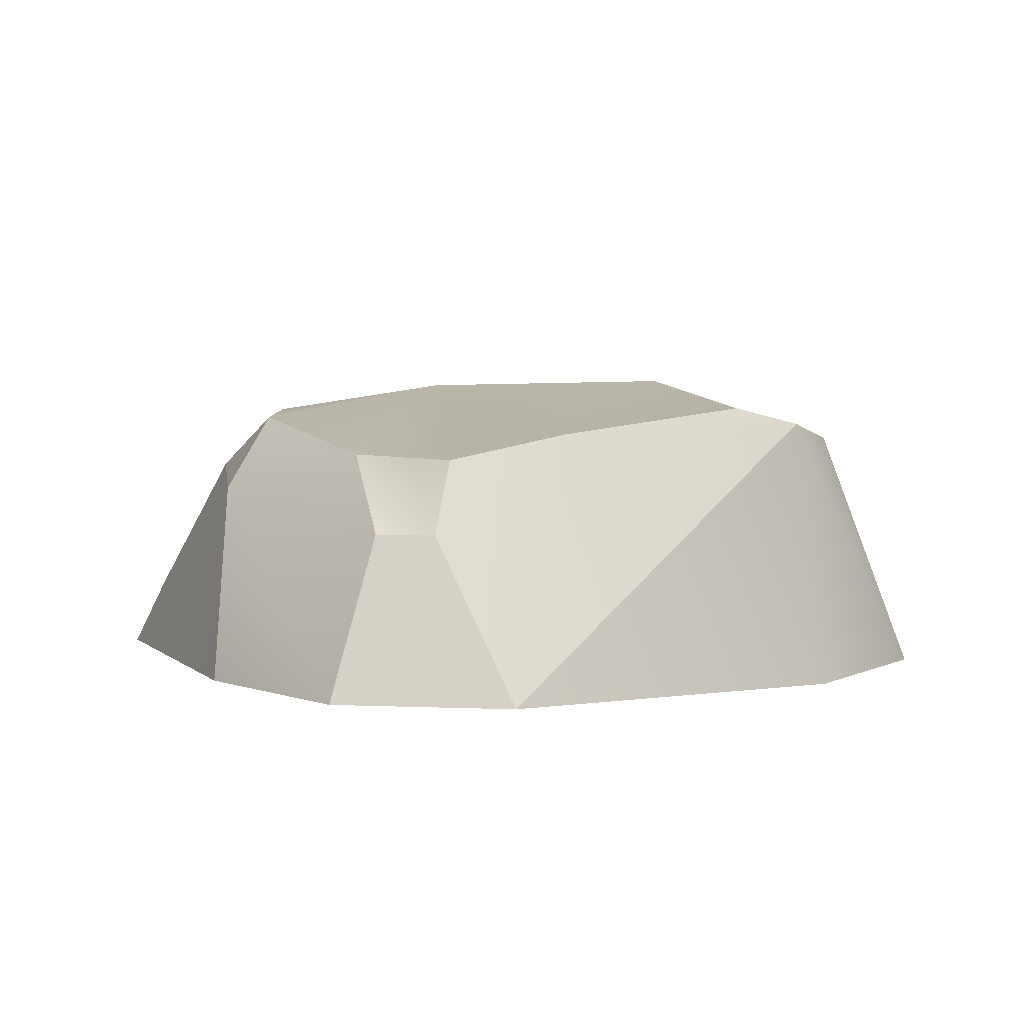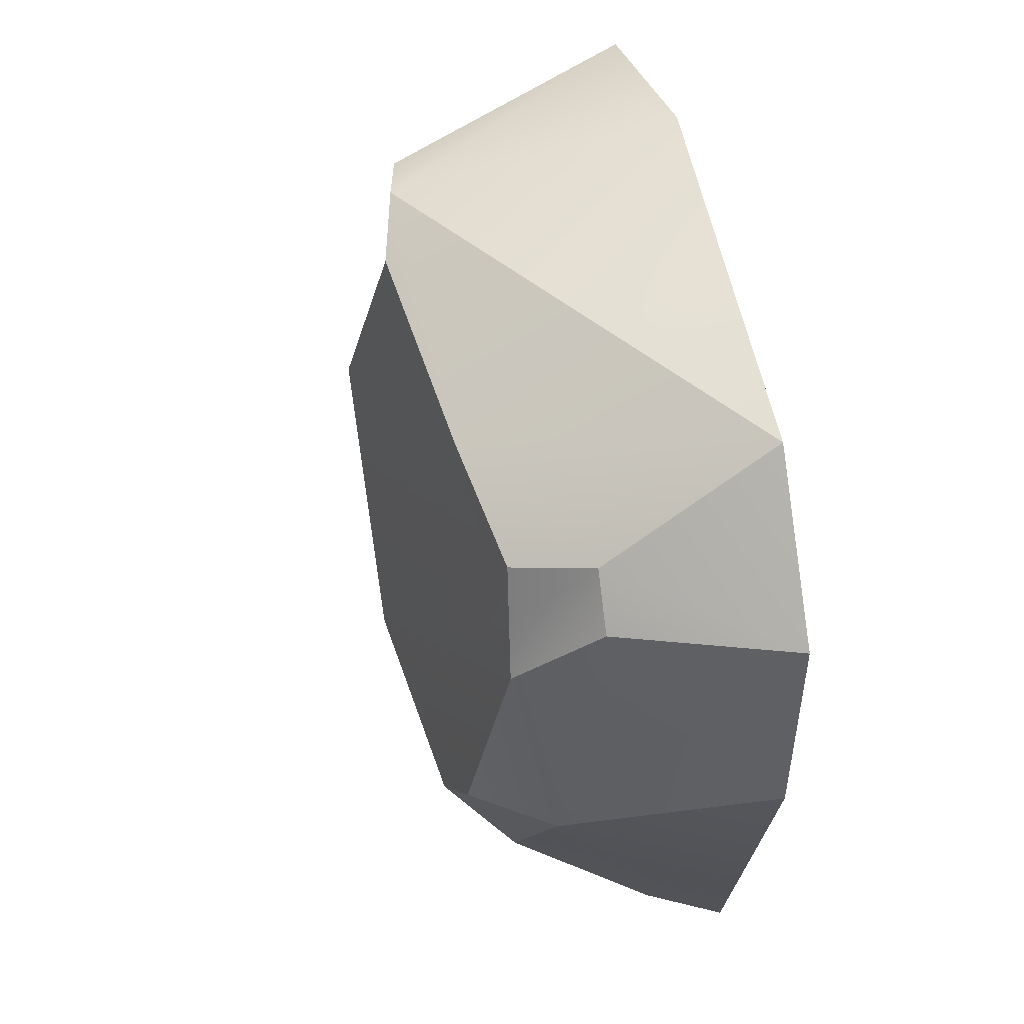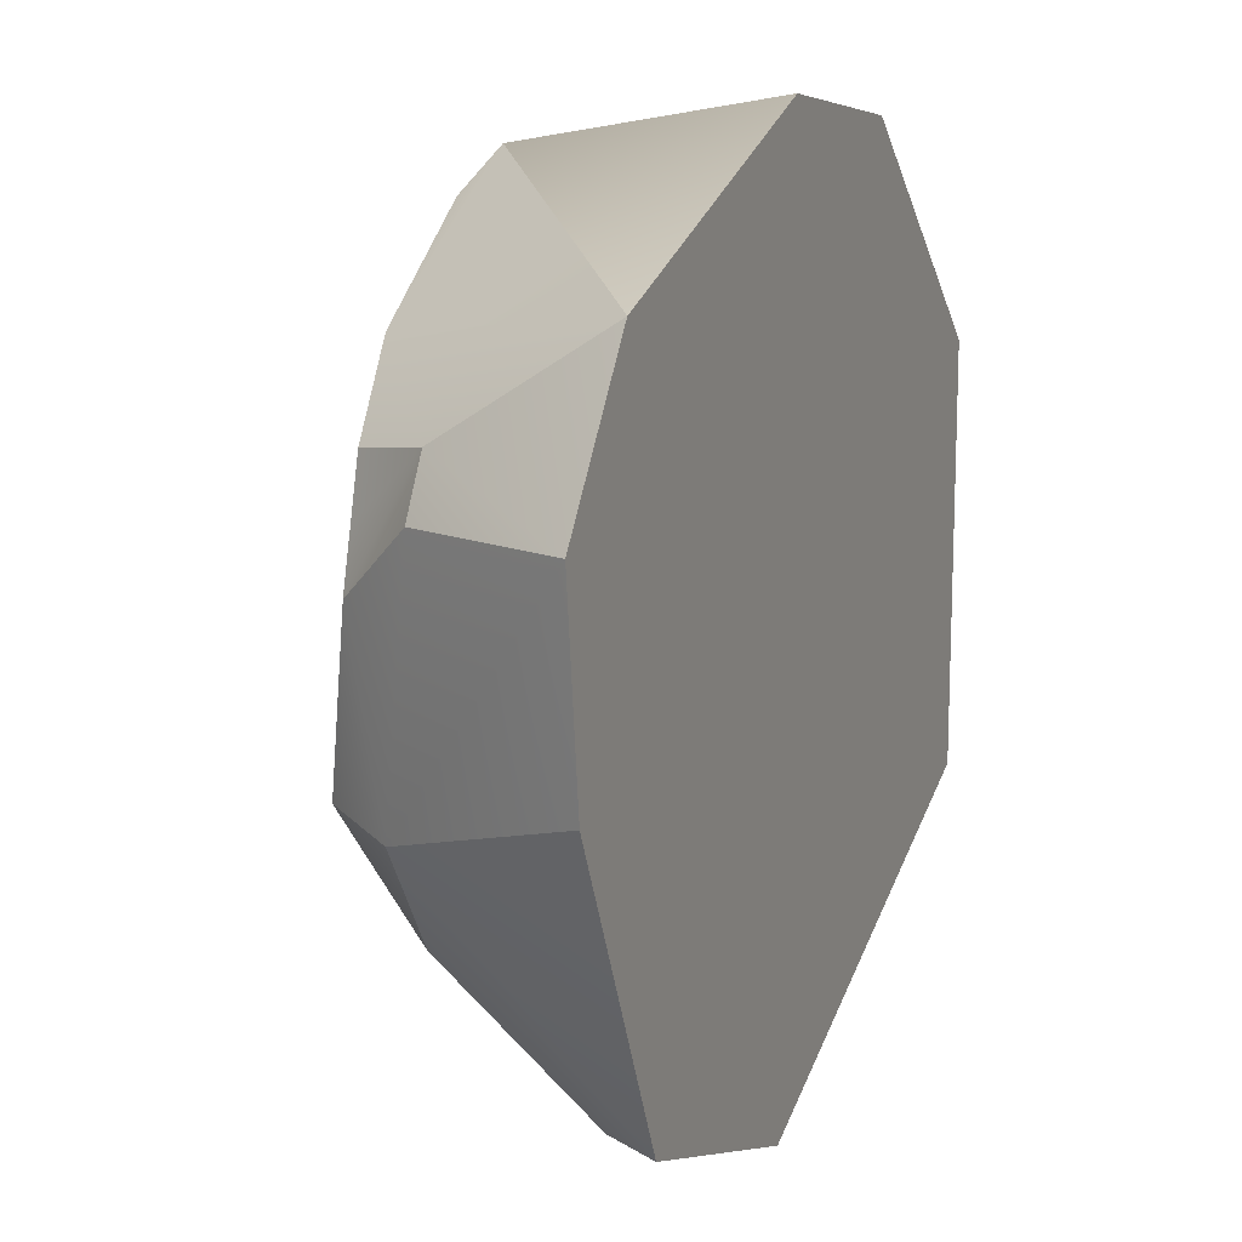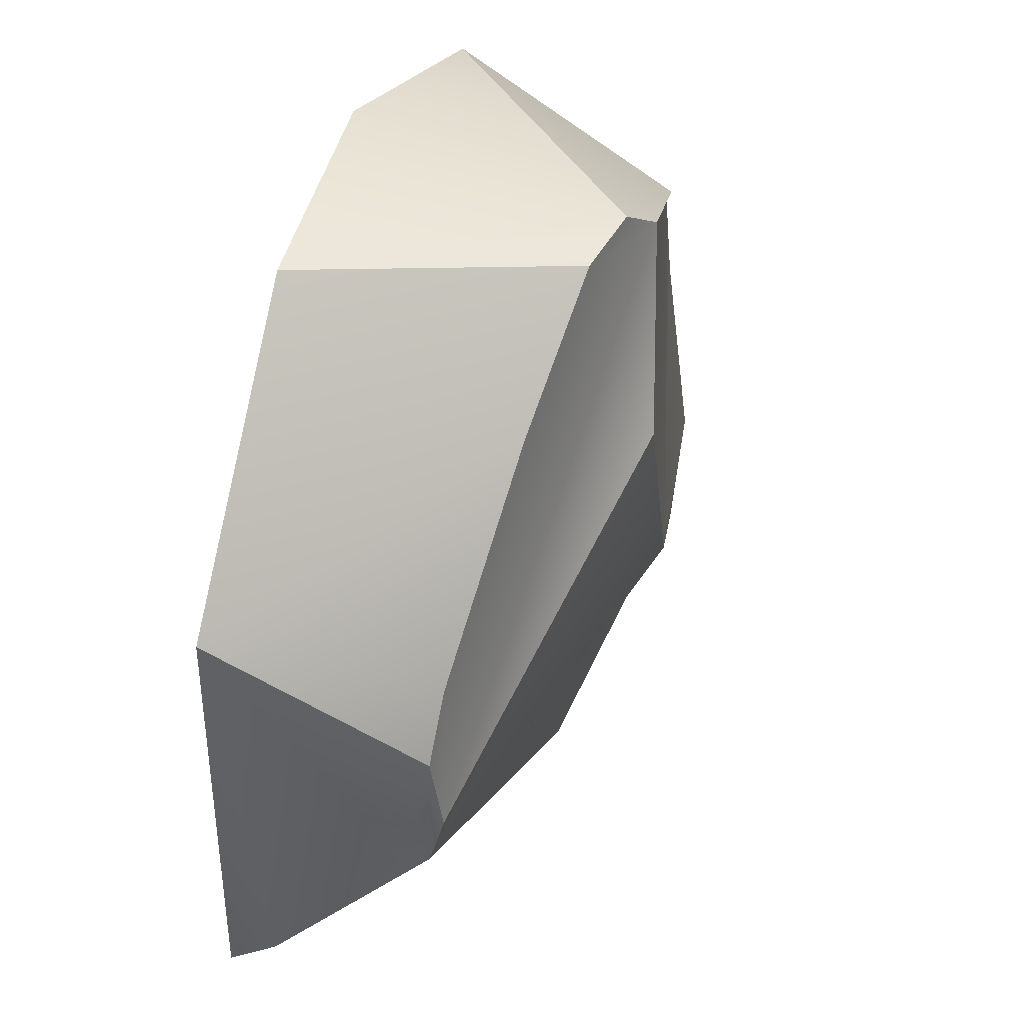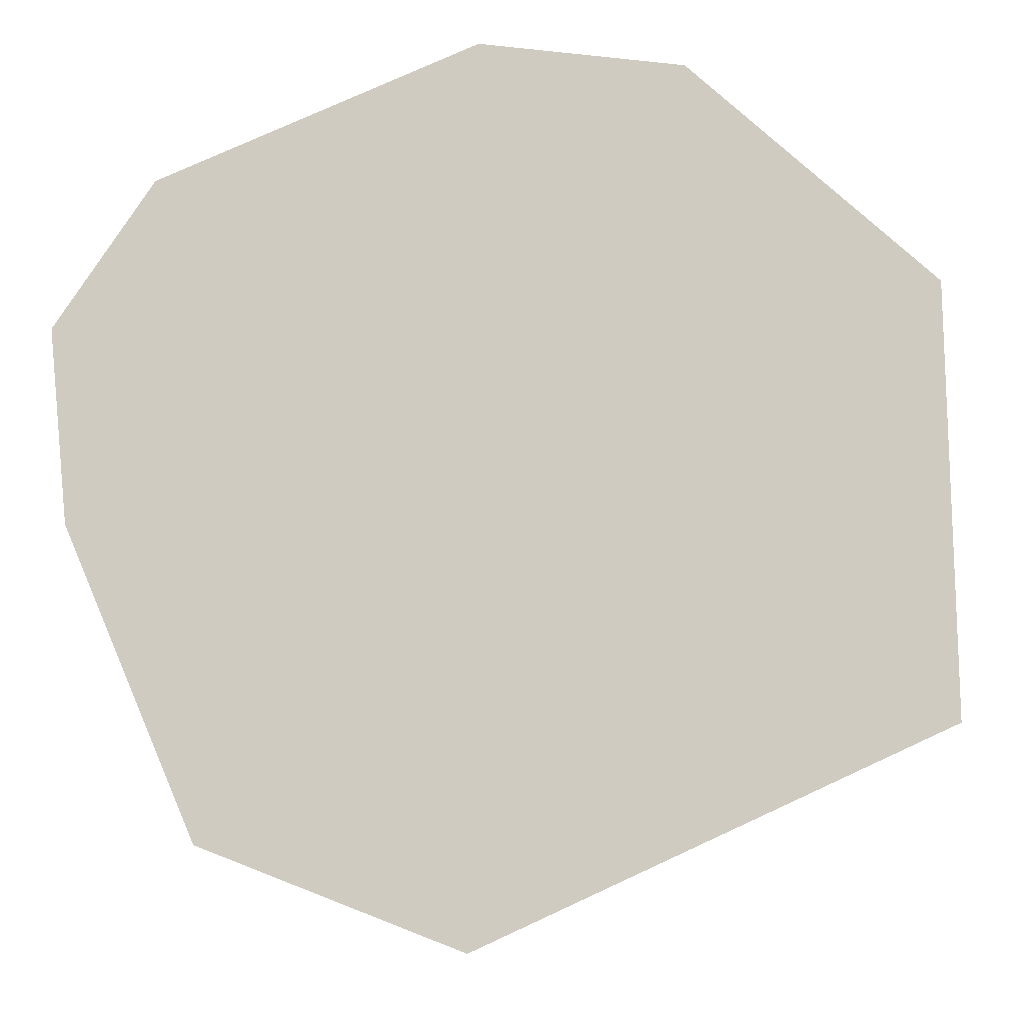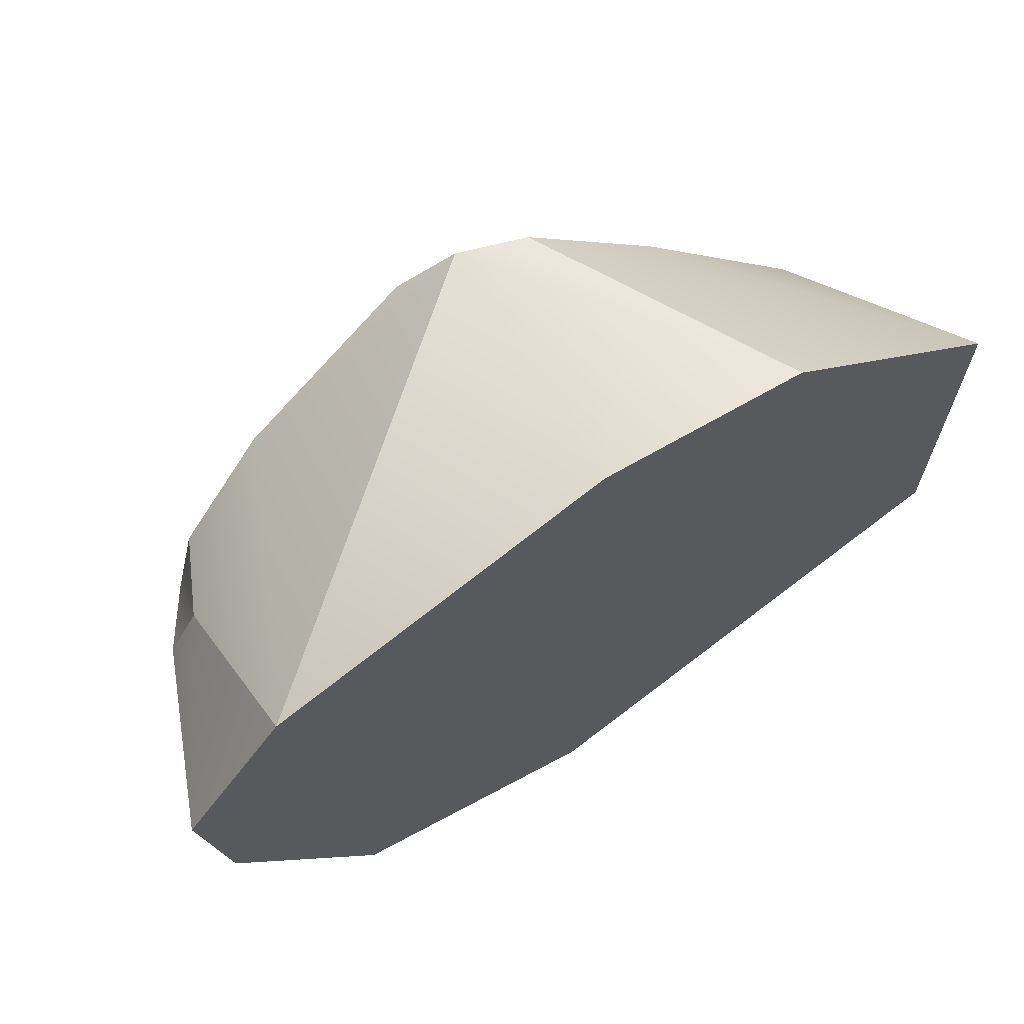
<metadata>
{"format":"obj","ext":"obj","renderer":"f3d","projection":"perspective","resolution":1024,"background":"white","views":[{"elev":4.3,"azim":-46.9,"up":"+Y"},{"elev":40.0,"azim":-103.7,"up":"+Z"},{"elev":15.5,"azim":-66.3,"up":"+Z"},{"elev":41.5,"azim":106.4,"up":"+Z"},{"elev":-10.9,"azim":9.9,"up":"+Z"},{"elev":70.0,"azim":-32.8,"up":"+Z"}]}
</metadata>
<code>
v -1.952 4.539 55.11
v -0.05344 -1.072 47.87
v -4.086 -1.072 56.99
v 7.89 -1.072 70.68
v 8.436 6.581 69.17
v -1.688 -1.072 67.1
v -4.708 -1.072 62.79
v 1.38 0.7901 47.58
v 5.844 1.458 45.62
v 7.648 -1.072 44.91
v 20.75 -1.072 62.96
v 10.35 6.098 68.82
v 13.82 -1.072 69.63
v 3.236 6.257 51.91
v 6.405 4.441 47
v 0.8529 5.042 51.6
v 18.99 4.678 56.33
v 19.29 4.429 58.79
v 18.93 4.231 54.66
v 19.65 3.879 55.44
v 20.2 -0.001801 50.92
v 15.13 0.2809 48.63
v 19.53 -0.01911 50.5
v 20.89 -1.072 50.88
v 1.924 6.354 65.68
v -2.647 3.547 62.52
v -1.454 5.722 60.43
v -1.775 3.557 64.04
v 1.847 6.861 53.36
v -0.452 6.689 55.34
v 6.911 7.059 68.07
v 9.412 7.792 62.87
v 6.35 7.617 55.95
v 18.32 4.559 60.62
v -1.108 5.68 62.04
v -0.7628 5.639 63.65
v 13.85 5.393 65.64
g Box003
f 1 2 3
f 4 5 6
f 3 7 1
f 8 9 2
f 10 2 9
f 11 12 13
f 5 4 13
f 14 15 16
f 17 18 19
f 19 20 21
f 15 22 10
f 15 8 16
f 10 9 15
f 9 8 15
f 23 24 22
f 25 6 5
f 1 26 27
f 26 28 27
f 14 16 29
f 30 16 1
f 25 5 31
f 30 1 27
f 11 10 24
f 19 32 17
f 32 31 17
f 29 30 33
f 18 11 20
f 20 11 21
f 11 18 34
f 26 7 28
f 19 22 15
f 35 36 33
f 1 16 8
f 1 8 2
f 11 34 37
f 11 37 12
f 13 12 5
f 18 20 19
f 23 21 24
f 24 10 22
f 25 36 28
f 25 28 6
f 1 7 26
f 28 36 35
f 28 35 27
f 30 29 16
f 4 6 7
f 4 7 3
f 13 4 3
f 11 13 3
f 11 3 2
f 11 2 10
f 19 15 14
f 19 14 29
f 19 29 33
f 19 33 32
f 31 5 12
f 12 37 34
f 31 12 34
f 34 18 17
f 31 34 17
f 27 35 33
f 30 27 33
f 11 24 21
f 7 6 28
f 19 21 23
f 19 23 22
f 36 25 31
f 36 31 32
f 36 32 33

</code>
